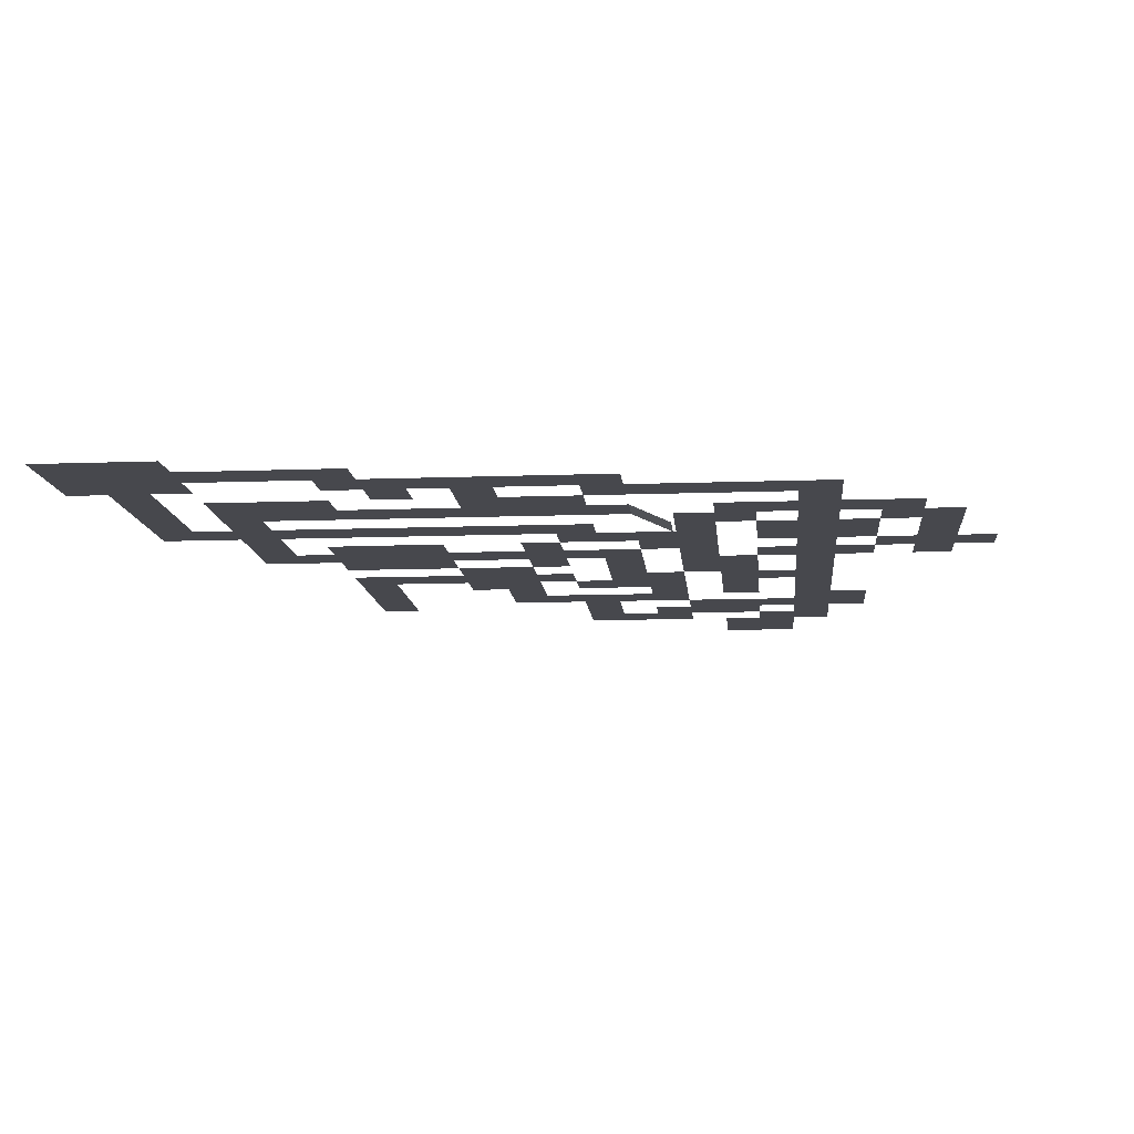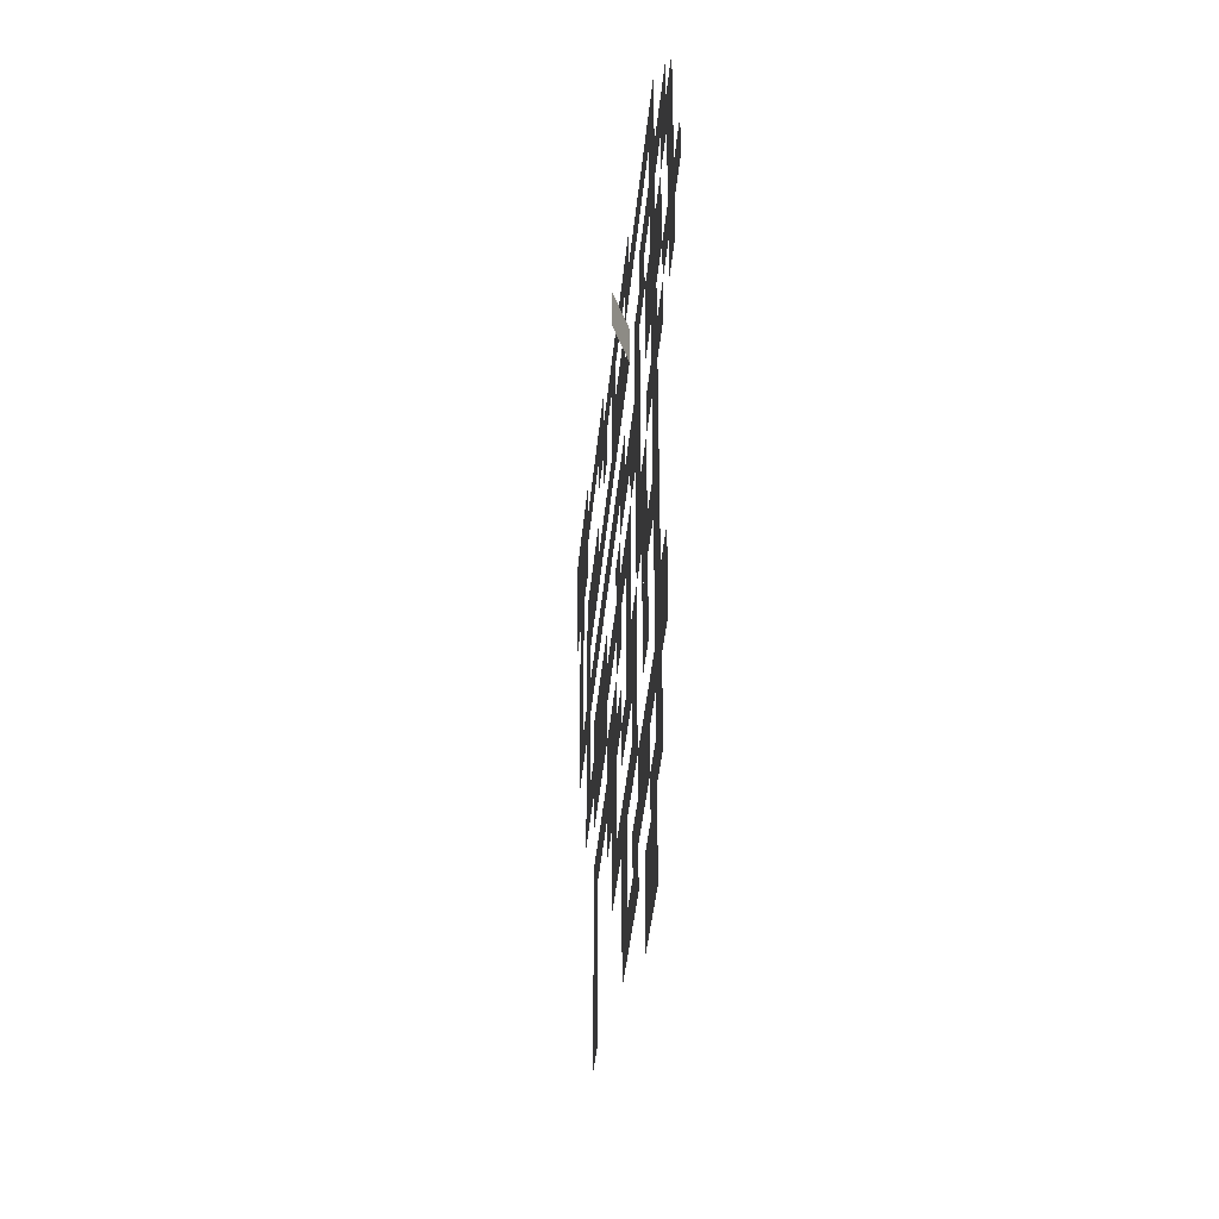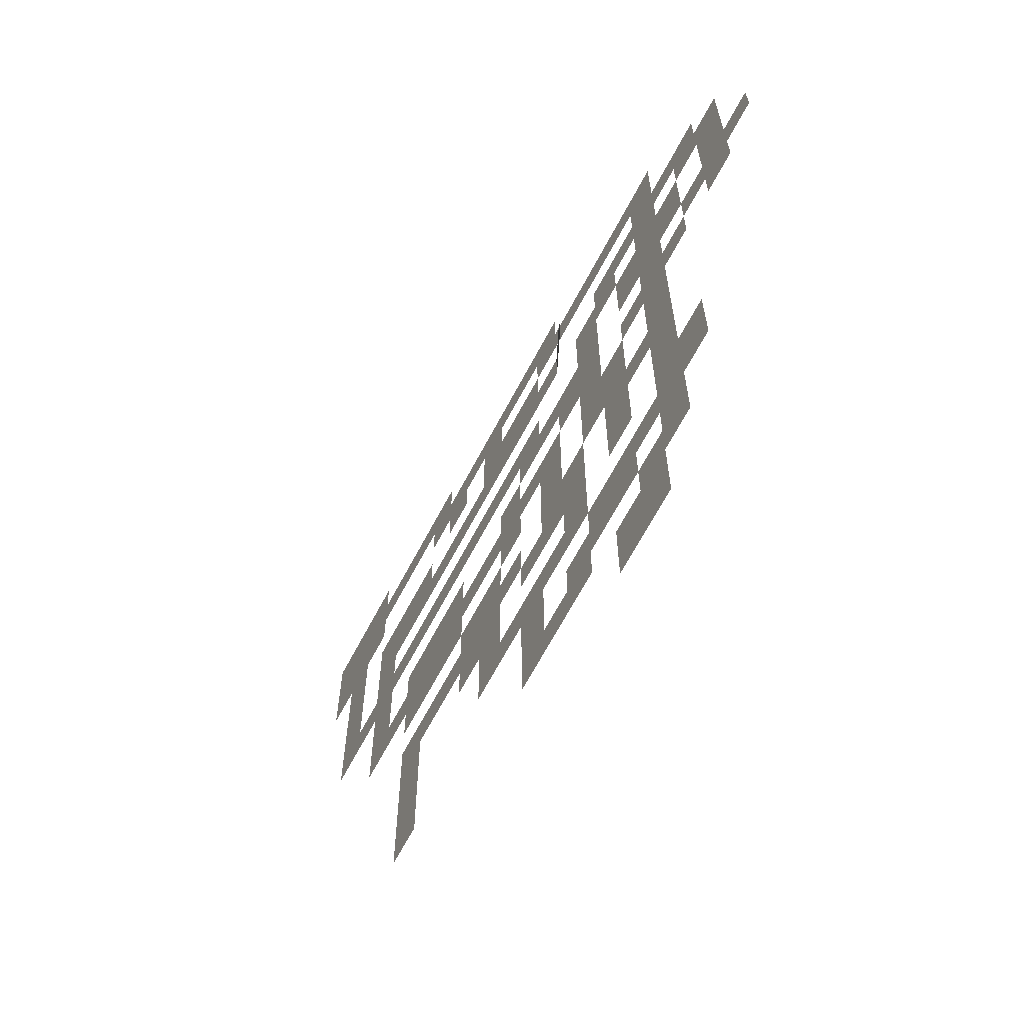
<metadata>
{"format":"obj","ext":"obj","renderer":"f3d","projection":"perspective","resolution":1024,"background":"white","views":[{"elev":-11.8,"azim":5.1,"up":"+Y"},{"elev":-41.0,"azim":84.7,"up":"+Z"},{"elev":-66.8,"azim":62.1,"up":"+Z"}]}
</metadata>
<code>
o Floor_Plane.268
v 6.5 0 11.5
v 7.5 0 11.5
v 6.5 0 10.5
v 7.5 0 10.5
v 11.5 0 9.5
v 12.5 0 9.5
v 11.5 0 8.5
v 12.5 0 8.5
v 9.5 0 7.5
v 10.5 0 7.5
v 9.5 0 6.5
v 10.5 0 6.5
v 11.5 0 7.5
v 12.5 0 7.5
v 11.5 0 6.5
v 12.5 0 6.5
v 3.5 0 -1.5
v 4.5 0 -1.5
v 3.5 0 -2.5
v 4.5 0 -2.5
v 3.5 0 -2.5
v 4.5 0 -2.5
v 3.5 0 -3.5
v 4.5 0 -3.5
v 7.5 0 -2.5
v 8.5 0 -2.5
v 7.5 0 -3.5
v 8.5 0 -3.5
v 7.5 0 -1.5
v 8.5 0 -1.5
v 7.5 0 -2.5
v 8.5 0 -2.5
v 5.5 0 -3.5
v 6.5 0 -3.5
v 5.5 0 -4.5
v 6.5 0 -4.5
v 5.5 0 -4.5
v 6.5 0 -4.5
v 5.5 0 -5.5
v 6.5 0 -5.5
v 11.5 0 -5.5
v 12.5 0 -5.5
v 11.5 0 -6.5
v 12.5 0 -6.5
v 11.5 0 -4.5
v 12.5 0 -4.5
v 11.5 0 -5.5
v 12.5 0 -5.5
v 9.5 0 -0.5
v 10.5 0 -0.5
v 9.5 0 -1.5
v 10.5 0 -1.5
v 9.5 0 -1.5
v 10.5 0 -1.5
v 9.5 0 -2.5
v 10.5 0 -2.5
v 9.5 0 0.5013
v 10.5 0 0.5013
v 9.5 0 -0.4987
v 10.5 0 -0.4987
v 7.5 0 8.5
v 8.5 -0.4551 8.5
v 7.5 0 7.5
v 8.5 -0.4551 7.5
v 6.5 0 8.5
v 7.5 0 8.5
v 6.5 0 7.5
v 7.5 0 7.5
v 2.5 0 3.5
v 3.5 0 3.5
v 2.5 0 2.5
v 3.5 0 2.5
v 3.5 0 3.5
v 4.5 0 3.5
v 3.5 0 2.5
v 4.5 0 2.5
v 13.5 0 7.5
v 14.5 0 7.5
v 13.5 0 6.5
v 14.5 0 6.5
v 14.5 0 7.5
v 15.5 0 7.5
v 14.5 0 6.5
v 15.5 0 6.5
v 14.5 0 6.5
v 15.5 0 6.5
v 14.5 0 5.5
v 15.5 0 5.5
v 14.5 0 5.5
v 15.5 0 5.5
v 14.5 0 4.5
v 15.5 0 4.5
v 6.5 0 1.5
v 7.5 0 1.5
v 6.5 0 0.5
v 7.5 0 0.5
v 6.5 0 2.5
v 7.5 0 2.5
v 6.5 0 1.5
v 7.5 0 1.5
v 6.5 0 3.5
v 7.5 0 3.5
v 6.5 0 2.5
v 7.5 0 2.5
v 5.5 0 3.5
v 6.5 0 3.5
v 5.5 0 2.5
v 6.5 0 2.5
v -1.5 0 12.5
v -0.5 0 12.5
v -1.5 0 11.5
v -0.5 0 11.5
v -2.5 0 12.5
v -1.5 0 12.5
v -2.5 0 11.5
v -1.5 0 11.5
v 0.5 0 12.5
v 1.5 0 12.5
v 0.5 0 11.5
v 1.5 0 11.5
v -0.5 0 12.5
v 0.5 0 12.5
v -0.5 0 11.5
v 0.5 0 11.5
v 12.5 0 8.5
v 13.5 0 8.5
v 12.5 0 7.5
v 13.5 0 7.5
v 13.5 0 8.5
v 14.5 0 8.5
v 13.5 0 7.5
v 14.5 0 7.5
v 10.5 0 8.5
v 11.5 0 8.5
v 10.5 0 7.5
v 11.5 0 7.5
v 11.5 0 8.5
v 12.5 0 8.5
v 11.5 0 7.5
v 12.5 0 7.5
v 9.5 0 8.5
v 10.5 0 8.5
v 9.5 0 7.5
v 10.5 0 7.5
v 6.5 0 10.5
v 7.5 0 10.5
v 6.5 0 9.5
v 7.5 0 9.5
v 8.5 0 10.5
v 9.5 0 10.5
v 8.5 0 9.5
v 9.5 0 9.5
v 7.5 0 10.5
v 8.5 0 10.5
v 7.5 0 9.5
v 8.5 0 9.5
v 11.5 0 10.5
v 12.5 0 10.5
v 11.5 0 9.5
v 12.5 0 9.5
v 10.5 0 10.5
v 11.5 0 10.5
v 10.5 0 9.5
v 11.5 0 9.5
v 9.5 0 10.5
v 10.5 0 10.5
v 9.5 0 9.5
v 10.5 0 9.5
v 0.5 0 11.5
v 1.5 0 11.5
v 0.5 0 10.5
v 1.5 0 10.5
v 4.5 0 11.5
v 5.5 0 11.5
v 4.5 0 10.5
v 5.5 0 10.5
v 5.5 0 11.5
v 6.5 0 11.5
v 5.5 0 10.5
v 6.5 0 10.5
v 2.5 0 11.5
v 3.5 0 11.5
v 2.5 0 10.5
v 3.5 0 10.5
v 3.5 0 11.5
v 4.5 0 11.5
v 3.5 0 10.5
v 4.5 0 10.5
v 1.5 0 11.5
v 2.5 0 11.5
v 1.5 0 10.5
v 2.5 0 10.5
v -0.5 0 6.5
v 0.5 0 6.5
v -0.5 0 5.5
v 0.5 0 5.5
v -1.5 0 6.5
v -0.5 0 6.5
v -1.5 0 5.5
v -0.5 0 5.5
v 3.5 0 6.5
v 4.5 0 6.5
v 3.5 0 5.5
v 4.5 0 5.5
v 4.5 0 6.5
v 5.5 0 6.5
v 4.5 0 5.5
v 5.5 0 5.5
v 5.5 0 6.5
v 6.5 0 6.5
v 5.5 0 5.5
v 6.5 0 5.5
v 1.5 0 6.5
v 2.5 0 6.5
v 1.5 0 5.5
v 2.5 0 5.5
v 2.5 0 6.5
v 3.5 0 6.5
v 2.5 0 5.5
v 3.5 0 5.5
v 0.5 0 6.5
v 1.5 0 6.5
v 0.5 0 5.5
v 1.5 0 5.5
v 5.5 0 -2.5
v 6.5 0 -2.5
v 5.5 0 -3.5
v 6.5 0 -3.5
v 6.5 0 -2.5
v 7.5 0 -2.5
v 6.5 0 -3.5
v 7.5 0 -3.5
v 4.5 0 -2.5
v 5.5 0 -2.5
v 4.5 0 -3.5
v 5.5 0 -3.5
v 10.5 0 -3.5
v 11.5 0 -3.5
v 10.5 0 -4.5
v 11.5 0 -4.5
v 7.5 0 4.5
v 8.5 0 4.5
v 7.5 0 3.5
v 8.5 0 3.5
v 14.5 0 3.5
v 15.5 0 3.5
v 14.5 0 2.5
v 15.5 0 2.5
v 11.5 0 4.5
v 12.5 0 4.5
v 11.5 0 3.5
v 12.5 0 3.5
v 10.5 0 0.5
v 11.5 0 0.5
v 10.5 0 -0.5
v 11.5 0 -0.5
v 10.5 0 -5.5
v 11.5 0 -5.5
v 10.5 0 -6.5
v 11.5 0 -6.5
v 7.5 0 -4.5
v 8.5 0 -4.5
v 7.5 0 -5.5
v 8.5 0 -5.5
v 5.5 0 -0.5
v 6.5 0 -0.5
v 5.5 0 -1.5
v 6.5 0 -1.5
v 4.5 0 0.5
v 5.5 0 0.5
v 4.5 0 -0.5
v 5.5 0 -0.5
v 3.5 0 10.5
v 4.5 0 10.5
v 3.5 0 9.5
v 4.5 0 9.5
v 1.5 0 10.5
v 2.5 0 10.5
v 1.5 0 9.5
v 2.5 0 9.5
v -3.5 0 6.5
v -2.5 0 6.5
v -3.5 0 5.5
v -2.5 0 5.5
v -1.5 0 3.5
v -0.5 0 3.5
v -1.5 0 2.5
v -0.5 0 2.5
v 13.5 0 4.5
v 14.5 0 4.5
v 13.5 0 3.5
v 14.5 0 3.5
v 15.5 0 4.5
v 16.5 0 4.5
v 15.5 0 3.5
v 16.5 0 3.5
v 14.5 0 4.5
v 15.5 0 4.5
v 14.5 0 3.5
v 15.5 0 3.5
v 11.5 0 3.5
v 12.5 0 3.5
v 11.5 0 2.5
v 12.5 0 2.5
v 12.5 0 3.5
v 13.5 0 3.5
v 12.5 0 2.5
v 13.5 0 2.5
v 10.5 0 3.5
v 11.5 0 3.5
v 10.5 0 2.5
v 11.5 0 2.5
v 5.5 0 -5.5
v 6.5 0 -5.5
v 5.5 0 -6.5
v 6.5 0 -6.5
v 7.5 0 -5.5
v 8.5 0 -5.5
v 7.5 0 -6.5
v 8.5 0 -6.5
v 6.5 0 -5.5
v 7.5 0 -5.5
v 6.5 0 -6.5
v 7.5 0 -6.5
v 6.5 0 5.5
v 7.5 0 5.5
v 6.5 0 4.5
v 7.5 0 4.5
v 7.5 0 5.5
v 8.5 0 5.5
v 7.5 0 4.5
v 8.5 0 4.5
v 5.5 0 5.5
v 6.5 0 5.5
v 5.5 0 4.5
v 6.5 0 4.5
v 0.5 0 8.5
v 1.5 0 8.5
v 0.5 0 7.5
v 1.5 0 7.5
v 2.5 0 8.5
v 3.5 0 8.5
v 2.5 0 7.5
v 3.5 0 7.5
v 1.5 0 8.5
v 2.5 0 8.5
v 1.5 0 7.5
v 2.5 0 7.5
v 10.5 0 -6.5
v 11.5 0 -6.5
v 10.5 0 -7.5
v 11.5 0 -7.5
v 10.5 0 -7.5
v 11.5 0 -7.5
v 10.5 0 -8.5
v 11.5 0 -8.5
v 9.5 0 -7.5
v 10.5 0 -7.5
v 9.5 0 -8.5
v 10.5 0 -8.5
v 9.5 0 -6.5
v 10.5 0 -6.5
v 9.5 0 -7.5
v 10.5 0 -7.5
v 11.5 0 -1.5
v 12.5 0 -1.5
v 11.5 0 -2.5
v 12.5 0 -2.5
v 11.5 0 -0.5
v 12.5 0 -0.5
v 11.5 0 -1.5
v 12.5 0 -1.5
v 11.5 0 0.5
v 12.5 0 0.5
v 11.5 0 -0.5
v 12.5 0 -0.5
v 11.5 0 1.5
v 12.5 0 1.5
v 11.5 0 0.5
v 12.5 0 0.5
v 11.5 0 2.5
v 12.5 0 2.5
v 11.5 0 1.5
v 12.5 0 1.5
v 8.5 0 7.5
v 9.5 0 7.5
v 8.5 0 6.5
v 9.5 0 6.5
v 8.5 0 6.5
v 9.5 0 6.5
v 8.5 0 5.5
v 9.5 0 5.5
v 8.5 0 5.5
v 9.5 0 5.5
v 8.5 0 4.5
v 9.5 0 4.5
v 8.5 0 4.5
v 9.5 0 4.5
v 8.5 0 3.5
v 9.5 0 3.5
v 8.5 0 3.5
v 9.5 0 3.5
v 8.5 0 2.5
v 9.5 0 2.5
v 12.5 0 -2.5
v 13.5 0 -2.5
v 12.5 0 -3.5
v 13.5 0 -3.5
v 12.5 0 -3.5
v 13.5 0 -3.5
v 12.5 0 -4.5
v 13.5 0 -4.5
v 11.5 0 -3.5
v 12.5 0 -3.5
v 11.5 0 -4.5
v 12.5 0 -4.5
v 11.5 0 -2.5
v 12.5 0 -2.5
v 11.5 0 -3.5
v 12.5 0 -3.5
v 8.5 0 -3.5
v 9.5 0 -3.5
v 8.5 0 -4.5
v 9.5 0 -4.5
v 8.5 0 -4.5
v 9.5 0 -4.5
v 8.5 0 -5.5
v 9.5 0 -5.5
v 9.5 0 -4.5
v 10.5 0 -4.5
v 9.5 0 -5.5
v 10.5 0 -5.5
v 9.5 0 -3.5
v 10.5 0 -3.5
v 9.5 0 -4.5
v 10.5 0 -4.5
v 9.5 0 2.5
v 10.5 0 2.5
v 9.5 0 1.5
v 10.5 0 1.5
v 9.5 0 1.5
v 10.5 0 1.5
v 9.5 0 0.5
v 10.5 0 0.5
v 8.5 0 1.5
v 9.5 0 1.5
v 8.5 0 0.5
v 9.5 0 0.5
v 8.5 0 2.5
v 9.5 0 2.5
v 8.5 0 1.5
v 9.5 0 1.5
v 6.5 0 0.5
v 7.5 0 0.5
v 6.5 0 -0.5
v 7.5 0 -0.5
v 6.5 0 -0.5
v 7.5 0 -0.5
v 6.5 0 -1.5
v 7.5 0 -1.5
v 7.5 0 -0.5
v 8.5 0 -0.5
v 7.5 0 -1.5
v 8.5 0 -1.5
v 7.5 0 0.5
v 8.5 0 0.5
v 7.5 0 -0.5
v 8.5 0 -0.5
v -2.5 0 3.5
v -1.5 0 3.5
v -2.5 0 2.5
v -1.5 0 2.5
v -2.5 0 4.5
v -1.5 0 4.5
v -2.5 0 3.5
v -1.5 0 3.5
v -2.5 0 5.5
v -1.5 0 5.5
v -2.5 0 4.5
v -1.5 0 4.5
v -2.5 0 6.5
v -1.5 0 6.5
v -2.5 0 5.5
v -1.5 0 5.5
v -2.5 0 7.5
v -1.5 0 7.5
v -2.5 0 6.5
v -1.5 0 6.5
v -4.5 0 10.5
v -3.5 0 10.5
v -4.5 0 9.5
v -3.5 0 9.5
v -4.5 0 9.5
v -3.5 0 9.5
v -4.5 0 8.5
v -3.5 0 8.5
v -4.5 0 8.5
v -3.5 0 8.5
v -4.5 0 7.5
v -3.5 0 7.5
v -4.5 0 7.5
v -3.5 0 7.5
v -4.5 0 6.5
v -3.5 0 6.5
v -4.5 0 6.5
v -3.5 0 6.5
v -4.5 0 5.5
v -3.5 0 5.5
v 10.5 0 5.5
v 11.5 0 5.5
v 10.5 0 4.5
v 11.5 0 4.5
v 10.5 0 6.5
v 11.5 0 6.5
v 10.5 0 5.5
v 11.5 0 5.5
v 11.5 0 6.5
v 12.5 0 6.5
v 11.5 0 5.5
v 12.5 0 5.5
v 11.5 0 5.5
v 12.5 0 5.5
v 11.5 0 4.5
v 12.5 0 4.5
v 12.5 0 5.5
v 13.5 0 5.5
v 12.5 0 4.5
v 13.5 0 4.5
v 12.5 0 6.5
v 13.5 0 6.5
v 12.5 0 5.5
v 13.5 0 5.5
v 5.5 0 9.5
v 6.5 0 9.5
v 5.5 0 8.5
v 6.5 0 8.5
v 5.5 0 8.5
v 6.5 0 8.5
v 5.5 0 7.5
v 6.5 0 7.5
v 4.5 0 8.5
v 5.5 0 8.5
v 4.5 0 7.5
v 5.5 0 7.5
v 4.5 0 9.5
v 5.5 0 9.5
v 4.5 0 8.5
v 5.5 0 8.5
v 3.5 0 9.5
v 4.5 0 9.5
v 3.5 0 8.5
v 4.5 0 8.5
v 3.5 0 8.5
v 4.5 0 8.5
v 3.5 0 7.5
v 4.5 0 7.5
v -2.5 0 8.5
v -1.5 0 8.5
v -2.5 0 7.5
v -1.5 0 7.5
v -2.5 0 9.5
v -1.5 0 9.5
v -2.5 0 8.5
v -1.5 0 8.5
v -1.5 0 9.5
v -0.5 0 9.5
v -1.5 0 8.5
v -0.5 0 8.5
v -1.5 0 8.5
v -0.5 0 8.5
v -1.5 0 7.5
v -0.5 0 7.5
v -0.5 0 8.5
v 0.5 0 8.5
v -0.5 0 7.5
v 0.5 0 7.5
v -0.5 0 9.5
v 0.5 0 9.5
v -0.5 0 8.5
v 0.5 0 8.5
v -5.5 0 11.5
v -4.5 0 11.5
v -5.5 0 10.5
v -4.5 0 10.5
v -5.5 0 12.5
v -4.5 0 12.5
v -5.5 0 11.5
v -4.5 0 11.5
v -5.5 0 13.5
v -4.5 0 13.5
v -5.5 0 12.5
v -4.5 0 12.5
v -4.5 0 13.5
v -3.5 0 13.5
v -4.5 0 12.5
v -3.5 0 12.5
v -4.5 0 12.5
v -3.5 0 12.5
v -4.5 0 11.5
v -3.5 0 11.5
v -4.5 0 11.5
v -3.5 0 11.5
v -4.5 0 10.5
v -3.5 0 10.5
v -3.5 0 11.5
v -2.5 0 11.5
v -3.5 0 10.5
v -2.5 0 10.5
v -3.5 0 12.5
v -2.5 0 12.5
v -3.5 0 11.5
v -2.5 0 11.5
v -3.5 0 13.5
v -2.5 0 13.5
v -3.5 0 12.5
v -2.5 0 12.5
v 4.5 0 2.5
v 5.5 0 2.5
v 4.5 0 1.5
v 5.5 0 1.5
v 4.5 0 3.5
v 5.5 0 3.5
v 4.5 0 2.5
v 5.5 0 2.5
v 4.5 0 4.5
v 5.5 0 4.5
v 4.5 0 3.5
v 5.5 0 3.5
v 3.5 0 1.5
v 4.5 0 1.5
v 3.5 0 0.5
v 4.5 0 0.5
v 3.5 0 0.5
v 4.5 0 0.5
v 3.5 0 -0.5
v 4.5 0 -0.5
v 3.5 0 -0.5
v 4.5 0 -0.5
v 3.5 0 -1.5
v 4.5 0 -1.5
v 0.5 0 0.5
v 1.5 0 0.5
v 0.5 0 -0.5
v 1.5 0 -0.5
v 1.5 0 0.5
v 2.5 0 0.5
v 1.5 0 -0.5
v 2.5 0 -0.5
v 2.5 0 -0.5
v 3.5 0 -0.5
v 2.5 0 -1.5
v 3.5 0 -1.5
v 2.5 0 0.5
v 3.5 0 0.5
v 2.5 0 -0.5
v 3.5 0 -0.5
v 2.5 0 1.5
v 3.5 0 1.5
v 2.5 0 0.5
v 3.5 0 0.5
v 1.5 0 4.5
v 2.5 0 4.5
v 1.5 0 3.5
v 2.5 0 3.5
v 1.5 0 3.5
v 2.5 0 3.5
v 1.5 0 2.5
v 2.5 0 2.5
v 1.5 0 2.5
v 2.5 0 2.5
v 1.5 0 1.5
v 2.5 0 1.5
v 0.5 0 2.5
v 1.5 0 2.5
v 0.5 0 1.5
v 1.5 0 1.5
v 0.5 0 3.5
v 1.5 0 3.5
v 0.5 0 2.5
v 1.5 0 2.5
v 0.5 0 4.5
v 1.5 0 4.5
v 0.5 0 3.5
v 1.5 0 3.5
v -0.5 0 4.486
v 0.5 0 4.486
v -0.5 0 3.486
v 0.5 0 3.486
v -0.5 0 3.5
v 0.5 0 3.5
v -0.5 0 2.5
v 0.5 0 2.5
v -0.5 0 2.5
v 0.5 0 2.5
v -0.5 0 1.5
v 0.5 0 1.5
v -0.5 0 -3.5
v 0.5 0 -3.5
v -0.5 0 -4.5
v 0.5 0 -4.5
v -0.5 0 -2.5
v 0.5 0 -2.5
v -0.5 0 -3.5
v 0.5 0 -3.5
v -0.5 0 -1.5
v 0.5 0 -1.5
v -0.5 0 -2.5
v 0.5 0 -2.5
v -0.5 0 -0.5
v 0.5 0 -0.5
v -0.5 0 -1.5
v 0.5 0 -1.5
v -0.5 0 0.5
v 0.5 0 0.5
v -0.5 0 -0.5
v 0.5 0 -0.5
f 1 2 4 3
f 5 6 8 7
f 9 10 12 11
f 13 14 16 15
f 17 18 20 19
f 21 22 24 23
f 25 26 28 27
f 29 30 32 31
f 33 34 36 35
f 37 38 40 39
f 41 42 44 43
f 45 46 48 47
f 49 50 52 51
f 53 54 56 55
f 57 58 60 59
f 61 62 64 63
f 65 66 68 67
f 69 70 72 71
f 73 74 76 75
f 77 78 80 79
f 81 82 84 83
f 85 86 88 87
f 89 90 92 91
f 93 94 96 95
f 97 98 100 99
f 101 102 104 103
f 105 106 108 107
f 109 110 112 111
f 113 114 116 115
f 117 118 120 119
f 121 122 124 123
f 125 126 128 127
f 129 130 132 131
f 133 134 136 135
f 137 138 140 139
f 141 142 144 143
f 145 146 148 147
f 149 150 152 151
f 153 154 156 155
f 157 158 160 159
f 161 162 164 163
f 165 166 168 167
f 169 170 172 171
f 173 174 176 175
f 177 178 180 179
f 181 182 184 183
f 185 186 188 187
f 189 190 192 191
f 193 194 196 195
f 197 198 200 199
f 201 202 204 203
f 205 206 208 207
f 209 210 212 211
f 213 214 216 215
f 217 218 220 219
f 221 222 224 223
f 225 226 228 227
f 229 230 232 231
f 233 234 236 235
f 237 238 240 239
f 241 242 244 243
f 245 246 248 247
f 249 250 252 251
f 253 254 256 255
f 257 258 260 259
f 261 262 264 263
f 265 266 268 267
f 269 270 272 271
f 273 274 276 275
f 277 278 280 279
f 281 282 284 283
f 285 286 288 287
f 289 290 292 291
f 293 294 296 295
f 297 298 300 299
f 301 302 304 303
f 305 306 308 307
f 309 310 312 311
f 313 314 316 315
f 317 318 320 319
f 321 322 324 323
f 325 326 328 327
f 329 330 332 331
f 333 334 336 335
f 337 338 340 339
f 341 342 344 343
f 345 346 348 347
f 349 350 352 351
f 353 354 356 355
f 357 358 360 359
f 361 362 364 363
f 365 366 368 367
f 369 370 372 371
f 373 374 376 375
f 377 378 380 379
f 381 382 384 383
f 385 386 388 387
f 389 390 392 391
f 393 394 396 395
f 397 398 400 399
f 401 402 404 403
f 405 406 408 407
f 409 410 412 411
f 413 414 416 415
f 417 418 420 419
f 421 422 424 423
f 425 426 428 427
f 429 430 432 431
f 433 434 436 435
f 437 438 440 439
f 441 442 444 443
f 445 446 448 447
f 449 450 452 451
f 453 454 456 455
f 457 458 460 459
f 461 462 464 463
f 465 466 468 467
f 469 470 472 471
f 473 474 476 475
f 477 478 480 479
f 481 482 484 483
f 485 486 488 487
f 489 490 492 491
f 493 494 496 495
f 497 498 500 499
f 501 502 504 503
f 505 506 508 507
f 509 510 512 511
f 513 514 516 515
f 517 518 520 519
f 521 522 524 523
f 525 526 528 527
f 529 530 532 531
f 533 534 536 535
f 537 538 540 539
f 541 542 544 543
f 545 546 548 547
f 549 550 552 551
f 553 554 556 555
f 557 558 560 559
f 561 562 564 563
f 565 566 568 567
f 569 570 572 571
f 573 574 576 575
f 577 578 580 579
f 581 582 584 583
f 585 586 588 587
f 589 590 592 591
f 593 594 596 595
f 597 598 600 599
f 601 602 604 603
f 605 606 608 607
f 609 610 612 611
f 613 614 616 615
f 617 618 620 619
f 621 622 624 623
f 625 626 628 627
f 629 630 632 631
f 633 634 636 635
f 637 638 640 639
f 641 642 644 643
f 645 646 648 647
f 649 650 652 651
f 653 654 656 655
f 657 658 660 659
f 661 662 664 663
f 665 666 668 667
f 669 670 672 671
f 673 674 676 675
f 677 678 680 679
f 681 682 684 683
f 685 686 688 687
f 689 690 692 691
f 693 694 696 695
f 697 698 700 699
f 701 702 704 703
f 705 706 708 707
f 709 710 712 711
f 713 714 716 715

</code>
